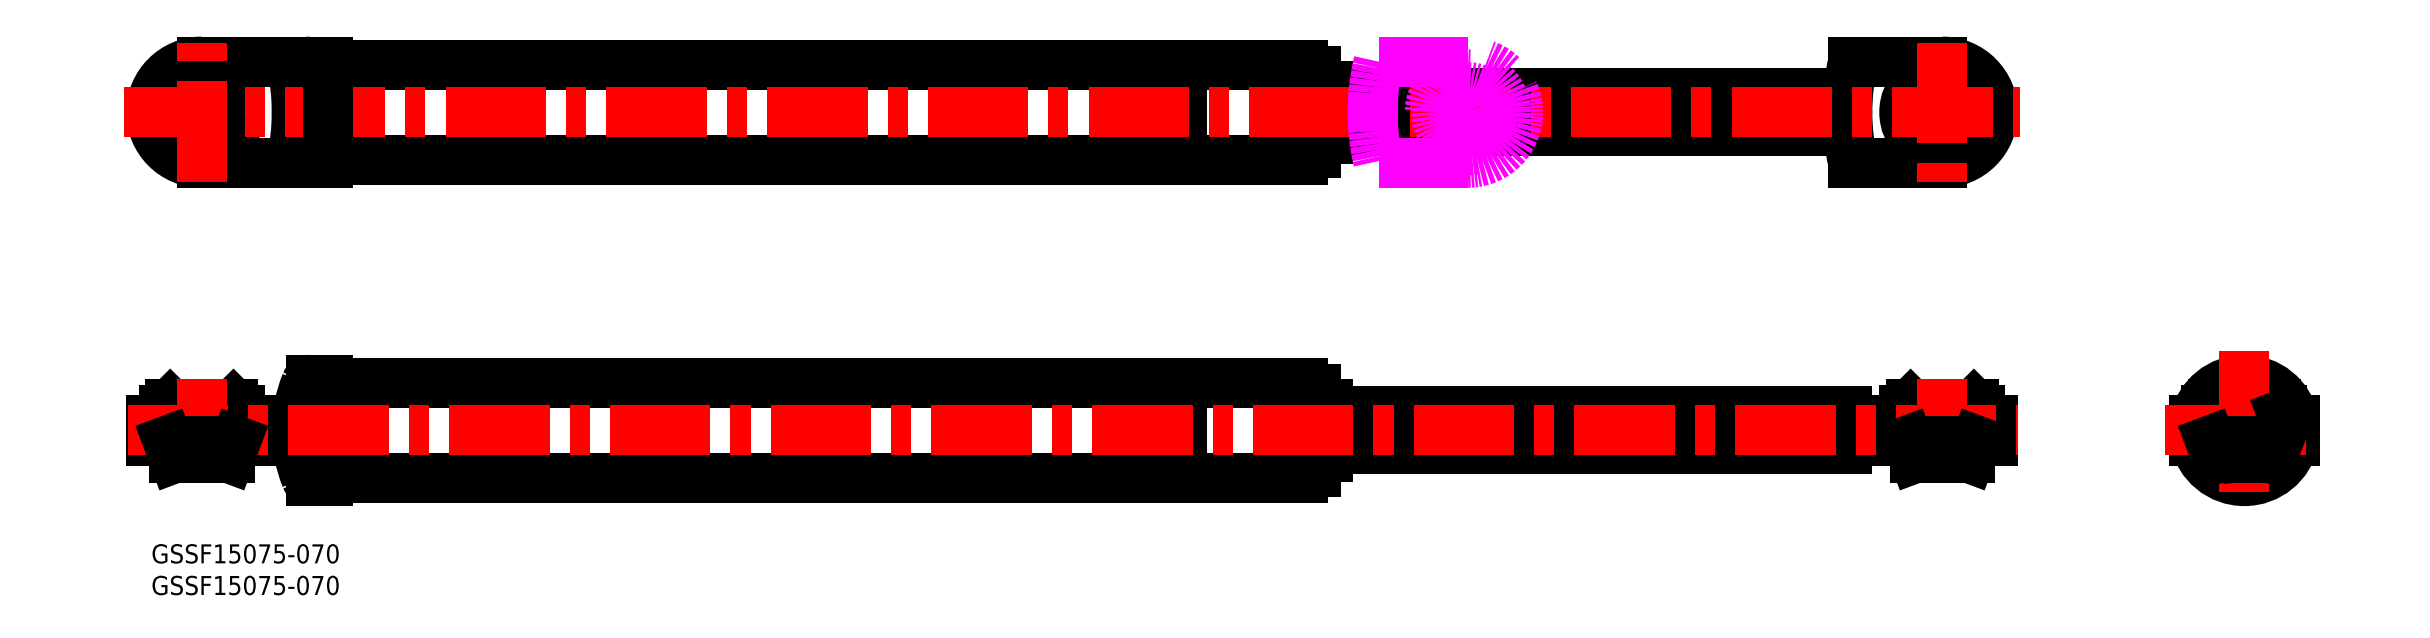
<metadata>
{"format":"dxf","ext":"dxf","renderer":"ezdxf+matplotlib","layout":"modelspace","background":"white","min_lineweight":24,"dpi":150}
</metadata>
<code>
0
SECTION
2
ENTITIES
0
MTEXT
8
MSM_PART_NUMBER
10
0
20
0
30
0
40
3
41
121.1
71
     1
72
     5
1
{GSSF15075-070}
0
MTEXT
8
MSM_PART_NUMBER
10
0
20
-5
30
0
40
3
41
121.1
71
     1
72
     5
1
{GSSF15075-070}
0
LINE
8
MSM_CONTINUOUS
10
324.7
20
21.2
30
0
11
324.7
21
19.6
31
0
0
LINE
8
MSM_CONTINUOUS
10
336.7
20
19.6
30
0
11
336.7
21
21.2
31
0
0
LINE
8
MSM_CONTINUOUS
10
336.7
20
21.2
30
0
11
335.7
21
22.2
31
0
0
LINE
8
MSM_CONTINUOUS
10
325.7
20
22.2
30
0
11
324.7
21
21.2
31
0
0
LINE
8
MSM_CONTINUOUS
10
322.7
20
19.6
30
0
11
322.7
21
16.4
31
0
0
LINE
8
MSM_CONTINUOUS
10
338.7
20
19.6
30
0
11
338.7
21
16.4
31
0
0
LINE
8
MSM_CONTINUOUS
10
322.7
20
16.4
30
0
11
338.7
21
16.4
31
0
0
LINE
8
MSM_CONTINUOUS
10
322.7
20
19.6
30
0
11
338.7
21
19.6
31
0
0
LINE
8
MSM_CONTINUOUS
10
336.7
20
21.2
30
0
11
324.7
21
21.2
31
0
0
LINE
8
MSM_CONTINUOUS
10
325.7
20
22.2
30
0
11
335.7
21
22.2
31
0
0
LINE
8
MSM_CONTINUOUS
10
331.2
20
13.6
30
0
11
335.1
21
13.6
31
0
0
LINE
8
MSM_CONTINUOUS
10
326.4
20
13.6
30
0
11
330.2
21
13.6
31
0
0
LINE
8
MSM_CONTINUOUS
10
324.4
20
19.6
30
0
11
324.7
21
20.5
31
0
0
ARC
8
MSM_CONTINUOUS
10
330.7
20
18
30
0
40
6.5
50
40.25
51
139.7
0
ARC
8
MSM_CONTINUOUS
10
330.7
20
18
30
0
40
6.5
50
194.3
51
345.7
0
ARC
8
MSM_CONTINUOUS
10
330.7
20
18
30
0
40
7.5
50
12.32
51
167.7
0
ARC
8
MSM_CONTINUOUS
10
330.7
20
18
30
0
40
7.5
50
192.3
51
347.7
0
ARC
8
MSM_CONTINUOUS
10
330.7
20
18
30
0
40
8
50
11.54
51
168.5
0
ARC
8
MSM_CONTINUOUS
10
330.7
20
18
30
0
40
8
50
191.5
51
348.5
0
LINE
8
MSM_CENTER
10
330.7
20
30.5
30
0
11
330.7
21
5.5
31
0
0
LINE
8
MSM_CENTER
10
318.2
20
18
30
0
11
343.2
21
18
31
0
0
LINE
8
MSM_CONTINUOUS
10
330.2
20
15.04
30
0
11
330.7
21
15
31
0
0
LINE
8
MSM_CONTINUOUS
10
330.7
20
15
30
0
11
331.2
21
15.04
31
0
0
LINE
8
MSM_CONTINUOUS
10
331.2
20
14.99
30
0
11
330.7
21
14.95
31
0
0
LINE
8
MSM_CONTINUOUS
10
330.7
20
14.95
30
0
11
330.2
21
14.99
31
0
0
LINE
8
MSM_CONTINUOUS
10
331.2
20
13.88
30
0
11
331
21
13.86
31
0
0
LINE
8
MSM_CONTINUOUS
10
331
20
13.86
30
0
11
330.2
21
13.88
31
0
0
LINE
8
MSM_CONTINUOUS
10
336.7
20
20.5
30
0
11
336.9
21
20.08
31
0
0
LINE
8
MSM_CONTINUOUS
10
336.9
20
20.08
30
0
11
337
21
19.6
31
0
0
LINE
8
MSM_CONTINUOUS
10
336.2
20
16.4
30
0
11
335.1
21
13.6
31
0
0
LINE
8
MSM_CONTINUOUS
10
331.2
20
13.6
30
0
11
331.2
21
16.4
31
0
0
LINE
8
MSM_CONTINUOUS
10
325.3
20
16.4
30
0
11
326.4
21
13.6
31
0
0
LINE
8
MSM_CONTINUOUS
10
330.2
20
16.4
30
0
11
330.2
21
13.6
31
0
0
LINE
8
MSM_CONTINUOUS
10
268
20
71.28
30
0
11
186
21
71.28
31
0
0
LINE
8
MSM_CONTINUOUS
10
186
20
65.28
30
0
11
268
21
65.28
31
0
0
LINE
8
MSM_CONTINUOUS
10
25.2
20
60.28
30
0
11
28
21
60.28
31
0
0
LINE
8
MSM_CONTINUOUS
10
28
20
76.28
30
0
11
25.2
21
76.28
31
0
0
ARC
8
MSM_CONTINUOUS
10
25.2
20
61.08
30
0
40
0.8
50
202
51
270
0
ARC
8
MSM_CONTINUOUS
10
25.2
20
75.48
30
0
40
0.8
50
90
51
158
0
LINE
8
MSM_CONTINUOUS
10
28
20
60.78
30
0
11
161.2
21
60.78
31
0
0
LINE
8
MSM_CONTINUOUS
10
161.2
20
75.78
30
0
11
28
21
75.78
31
0
0
LINE
8
MSM_CONTINUOUS
10
162.8
20
60.78
30
0
11
182
21
60.78
31
0
0
LINE
8
MSM_CONTINUOUS
10
182
20
75.78
30
0
11
162.8
21
75.78
31
0
0
ARC
8
MSM_CONTINUOUS
10
43
20
68.28
30
0
40
20
50
158
51
202
0
LINE
8
MSM_CONTINUOUS
10
161.2
20
61.63
30
0
11
162.8
21
61.63
31
0
0
LINE
8
MSM_CONTINUOUS
10
162.8
20
74.93
30
0
11
161.2
21
74.93
31
0
0
LINE
8
MSM_CONTINUOUS
10
182
20
61.78
30
0
11
184
21
61.78
31
0
0
LINE
8
MSM_CONTINUOUS
10
184
20
74.78
30
0
11
182
21
74.78
31
0
0
LINE
8
MSM_CONTINUOUS
10
184
20
64.13
30
0
11
186
21
64.13
31
0
0
LINE
8
MSM_CONTINUOUS
10
186
20
72.43
30
0
11
184
21
72.43
31
0
0
LINE
8
MSM_CONTINUOUS
10
268.9
20
60.28
30
0
11
283
21
60.28
31
0
0
LINE
8
MSM_CONTINUOUS
10
283
20
76.28
30
0
11
268.9
21
76.28
31
0
0
ARC
8
MSM_CONTINUOUS
10
303
20
68.28
30
0
40
35
50
166.8
51
193.2
0
ARC
8
MSM_CONTINUOUS
10
283
20
68.28
30
0
40
8
50
270
51
90
0
CIRCLE
8
MSM_CONTINUOUS
10
283
20
68.28
30
0
40
5
0
CIRCLE
8
MSM_CONTINUOUS
10
283
20
68.28
30
0
40
6
0
CIRCLE
8
MSM_CONTINUOUS
10
283
20
68.28
30
0
40
4
0
CIRCLE
8
MSM_CONTINUOUS
10
283
20
68.28
30
0
40
3.25
0
LINE
8
MSM_CONTINUOUS
10
268
20
71.28
30
0
11
268
21
65.28
31
0
0
ARC
8
MSM_CONTINUOUS
10
-12
20
68.28
30
0
40
35
50
346.8
51
13.21
0
LINE
8
MSM_CONTINUOUS
10
8
20
60.28
30
0
11
22.07
21
60.28
31
0
0
LINE
8
MSM_CONTINUOUS
10
22.07
20
76.28
30
0
11
8
21
76.28
31
0
0
ARC
8
MSM_CONTINUOUS
10
8
20
68.28
30
0
40
8
50
90
51
270
0
CIRCLE
8
MSM_CONTINUOUS
10
8
20
68.28
30
0
40
5
0
CIRCLE
8
MSM_CONTINUOUS
10
8
20
68.28
30
0
40
6
0
CIRCLE
8
MSM_CONTINUOUS
10
8
20
68.28
30
0
40
4
0
CIRCLE
8
MSM_CONTINUOUS
10
8
20
68.28
30
0
40
3.25
0
LINE
8
MSM_CONTINUOUS
10
28
20
60.28
30
0
11
28
21
76.28
31
0
0
LINE
8
MSM_CONTINUOUS
10
161.2
20
60.78
30
0
11
161.2
21
75.78
31
0
0
LINE
8
MSM_CONTINUOUS
10
182
20
60.78
30
0
11
182
21
75.78
31
0
0
LINE
8
MSM_CONTINUOUS
10
162.8
20
60.78
30
0
11
162.8
21
75.78
31
0
0
LINE
8
MSM_CONTINUOUS
10
184
20
61.78
30
0
11
184
21
74.78
31
0
0
LINE
8
MSM_CONTINUOUS
10
186
20
64.13
30
0
11
186
21
72.43
31
0
0
LINE
8
MSM_CENTER
10
-4.286
20
68.28
30
0
11
295.3
21
68.28
31
0
0
LINE
8
MSM_CONTINUOUS
10
25.2
20
60.28
30
0
11
28
21
60.28
31
0
0
LINE
8
MSM_CONTINUOUS
10
28
20
76.28
30
0
11
25.2
21
76.28
31
0
0
LINE
8
MSM_IMAGINARY
10
193.9
20
60.28
30
0
11
208
21
60.28
31
0
0
LINE
8
MSM_IMAGINARY
10
208
20
76.28
30
0
11
193.9
21
76.28
31
0
0
ARC
8
MSM_IMAGINARY
10
228
20
68.28
30
0
40
35
50
166.8
51
193.2
0
ARC
8
MSM_IMAGINARY
10
208
20
68.28
30
0
40
8
50
270
51
90
0
CIRCLE
8
MSM_IMAGINARY
10
208
20
68.28
30
0
40
5
0
CIRCLE
8
MSM_IMAGINARY
10
208
20
68.28
30
0
40
6
0
CIRCLE
8
MSM_IMAGINARY
10
208
20
68.28
30
0
40
4
0
CIRCLE
8
MSM_IMAGINARY
10
208
20
68.28
30
0
40
3.25
0
LINE
8
MSM_IMAGINARY
10
193
20
71.28
30
0
11
193
21
65.28
31
0
0
LINE
8
MSM_CONTINUOUS
10
28
20
60.28
30
0
11
28
21
76.28
31
0
0
LINE
8
MSM_CENTER
10
8
20
57.28
30
0
11
8
21
79.28
31
0
0
LINE
8
MSM_CENTER
10
283
20
79.28
30
0
11
283
21
57.28
31
0
0
LINE
8
MSM_CONTINUOUS
10
291
20
16.4
30
0
11
291
21
19.6
31
0
0
LINE
8
MSM_CONTINUOUS
10
277
20
21.2
30
0
11
277
21
19.6
31
0
0
LINE
8
MSM_CONTINUOUS
10
289
20
19.6
30
0
11
289
21
21.2
31
0
0
LINE
8
MSM_CONTINUOUS
10
289
20
21.2
30
0
11
288
21
22.2
31
0
0
LINE
8
MSM_CONTINUOUS
10
278
20
22.2
30
0
11
277
21
21.2
31
0
0
LINE
8
MSM_CONTINUOUS
10
268
20
21
30
0
11
186
21
21
31
0
0
LINE
8
MSM_CONTINUOUS
10
186
20
15
30
0
11
268
21
15
31
0
0
LINE
8
MSM_CONTINUOUS
10
23
20
16.4
30
0
11
23
21
19.6
31
0
0
LINE
8
MSM_CONTINUOUS
10
0
20
19.6
30
0
11
0
21
16.4
31
0
0
LINE
8
MSM_CONTINUOUS
10
14
20
21.2
30
0
11
13
21
22.2
31
0
0
LINE
8
MSM_CONTINUOUS
10
3
20
22.2
30
0
11
2
21
21.2
31
0
0
LINE
8
MSM_CONTINUOUS
10
2
20
21.2
30
0
11
2
21
19.6
31
0
0
LINE
8
MSM_CONTINUOUS
10
14
20
19.6
30
0
11
14
21
21.2
31
0
0
LINE
8
MSM_CONTINUOUS
10
25.2
20
10
30
0
11
28
21
10
31
0
0
LINE
8
MSM_CONTINUOUS
10
28
20
26
30
0
11
25.2
21
26
31
0
0
ARC
8
MSM_CONTINUOUS
10
25.2
20
10.8
30
0
40
0.8
50
202
51
270
0
ARC
8
MSM_CONTINUOUS
10
25.2
20
25.2
30
0
40
0.8
50
90
51
158
0
LINE
8
MSM_CONTINUOUS
10
162.8
20
10.5
30
0
11
182
21
10.5
31
0
0
LINE
8
MSM_CONTINUOUS
10
182
20
25.5
30
0
11
162.8
21
25.5
31
0
0
LINE
8
MSM_CONTINUOUS
10
28
20
10.5
30
0
11
161.2
21
10.5
31
0
0
LINE
8
MSM_CONTINUOUS
10
161.2
20
25.5
30
0
11
28
21
25.5
31
0
0
ARC
8
MSM_CONTINUOUS
10
43
20
18
30
0
40
20
50
158
51
202
0
LINE
8
MSM_CONTINUOUS
10
161.2
20
11.35
30
0
11
162.8
21
11.35
31
0
0
LINE
8
MSM_CONTINUOUS
10
162.8
20
24.65
30
0
11
161.2
21
24.65
31
0
0
LINE
8
MSM_CONTINUOUS
10
182
20
11.5
30
0
11
184
21
11.5
31
0
0
LINE
8
MSM_CONTINUOUS
10
184
20
24.5
30
0
11
182
21
24.5
31
0
0
LINE
8
MSM_CONTINUOUS
10
184
20
13.85
30
0
11
186
21
13.85
31
0
0
LINE
8
MSM_CONTINUOUS
10
186
20
22.15
30
0
11
184
21
22.15
31
0
0
LINE
8
MSM_CONTINUOUS
10
268.9
20
19.6
30
0
11
268.9
21
16.4
31
0
0
LINE
8
MSM_CONTINUOUS
10
268
20
16.4
30
0
11
291
21
16.4
31
0
0
LINE
8
MSM_CONTINUOUS
10
268
20
19.6
30
0
11
291
21
19.6
31
0
0
LINE
8
MSM_CONTINUOUS
10
289
20
21.2
30
0
11
277
21
21.2
31
0
0
LINE
8
MSM_CONTINUOUS
10
278
20
22.2
30
0
11
288
21
22.2
31
0
0
LINE
8
MSM_CONTINUOUS
10
278.6
20
13.6
30
0
11
282.5
21
13.6
31
0
0
LINE
8
MSM_CONTINUOUS
10
283.5
20
13.6
30
0
11
287.4
21
13.6
31
0
0
LINE
8
MSM_CONTINUOUS
10
268
20
21
30
0
11
268
21
15
31
0
0
LINE
8
MSM_CONTINUOUS
10
22.07
20
19.6
30
0
11
22.07
21
16.4
31
0
0
LINE
8
MSM_CONTINUOUS
10
0
20
19.6
30
0
11
23
21
19.6
31
0
0
LINE
8
MSM_CONTINUOUS
10
0
20
16.4
30
0
11
23
21
16.4
31
0
0
LINE
8
MSM_CONTINUOUS
10
3
20
22.2
30
0
11
13
21
22.2
31
0
0
LINE
8
MSM_CONTINUOUS
10
14
20
21.2
30
0
11
2
21
21.2
31
0
0
LINE
8
MSM_CONTINUOUS
10
3.629
20
13.6
30
0
11
7.5
21
13.6
31
0
0
LINE
8
MSM_CONTINUOUS
10
8.5
20
13.6
30
0
11
12.37
21
13.6
31
0
0
LINE
8
MSM_CONTINUOUS
10
28
20
10
30
0
11
28
21
26
31
0
0
LINE
8
MSM_CONTINUOUS
10
162.8
20
10.5
30
0
11
162.8
21
25.5
31
0
0
LINE
8
MSM_CONTINUOUS
10
182
20
10.5
30
0
11
182
21
25.5
31
0
0
LINE
8
MSM_CONTINUOUS
10
161.2
20
10.5
30
0
11
161.2
21
25.5
31
0
0
LINE
8
MSM_CONTINUOUS
10
184
20
11.5
30
0
11
184
21
24.5
31
0
0
LINE
8
MSM_CONTINUOUS
10
186
20
13.85
30
0
11
186
21
22.15
31
0
0
LINE
8
MSM_CENTER
10
-3.728
20
18
30
0
11
295
21
18
31
0
0
LINE
8
MSM_CENTER
10
8
20
26.2
30
0
11
8
21
9.6
31
0
0
LINE
8
MSM_CENTER
10
283
20
26.2
30
0
11
283
21
9.6
31
0
0
LINE
8
MSM_CONTINUOUS
10
282.5
20
13.6
30
0
11
282.5
21
16.4
31
0
0
LINE
8
MSM_CONTINUOUS
10
277.6
20
16.4
30
0
11
278.6
21
13.6
31
0
0
LINE
8
MSM_CONTINUOUS
10
288.4
20
16.4
30
0
11
287.4
21
13.6
31
0
0
LINE
8
MSM_CONTINUOUS
10
283.5
20
16.4
30
0
11
283.5
21
13.6
31
0
0
LINE
8
MSM_CONTINUOUS
10
7.5
20
13.6
30
0
11
7.5
21
16.4
31
0
0
LINE
8
MSM_CONTINUOUS
10
2.585
20
16.4
30
0
11
3.629
21
13.6
31
0
0
LINE
8
MSM_CONTINUOUS
10
13.42
20
16.4
30
0
11
12.37
21
13.6
31
0
0
LINE
8
MSM_CONTINUOUS
10
8.5
20
16.4
30
0
11
8.5
21
13.6
31
0
0
ENDSEC
0
EOF

</code>
